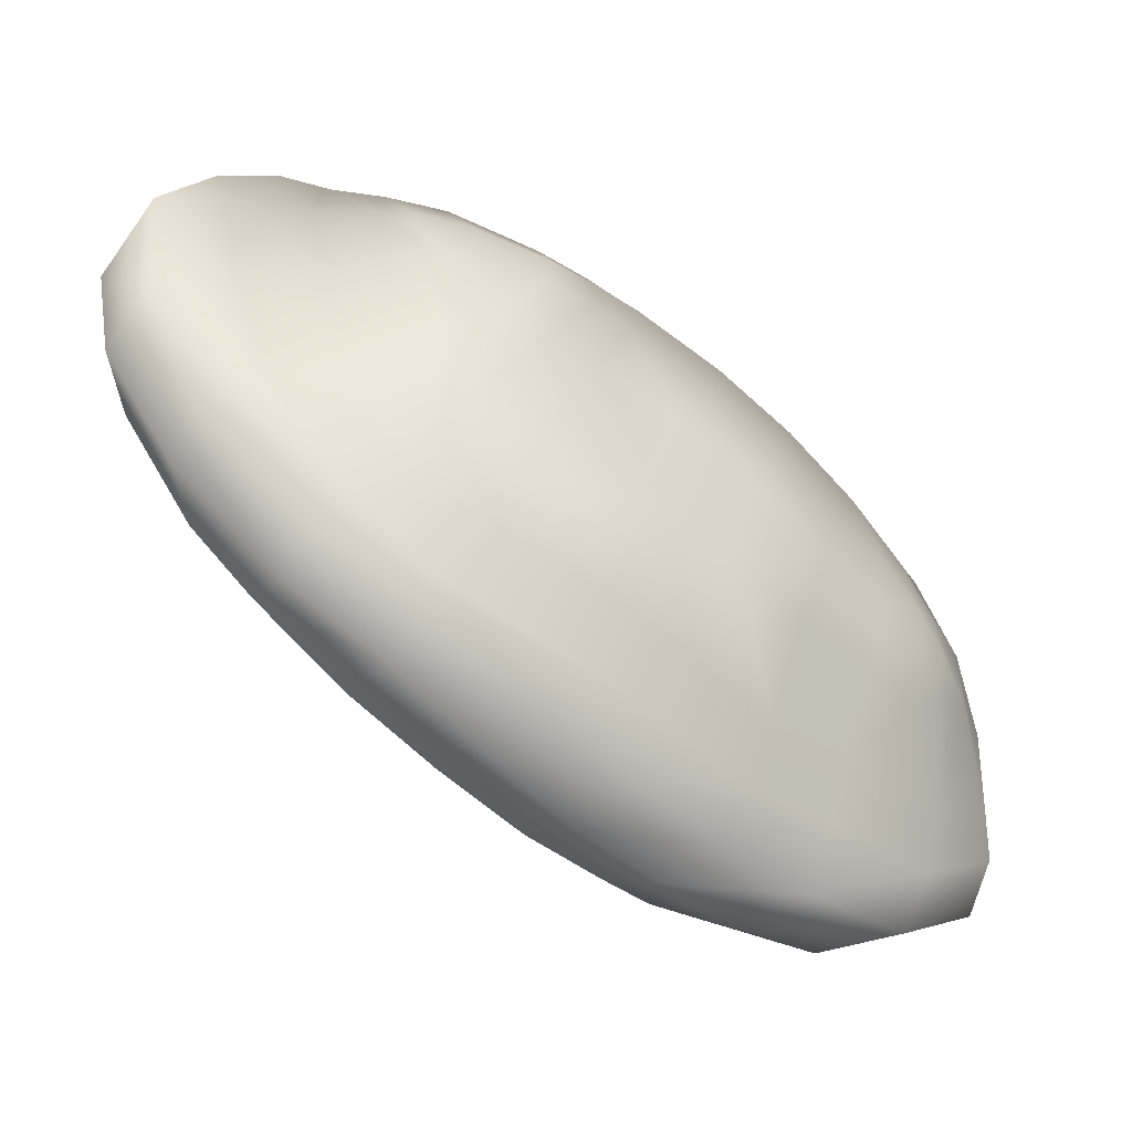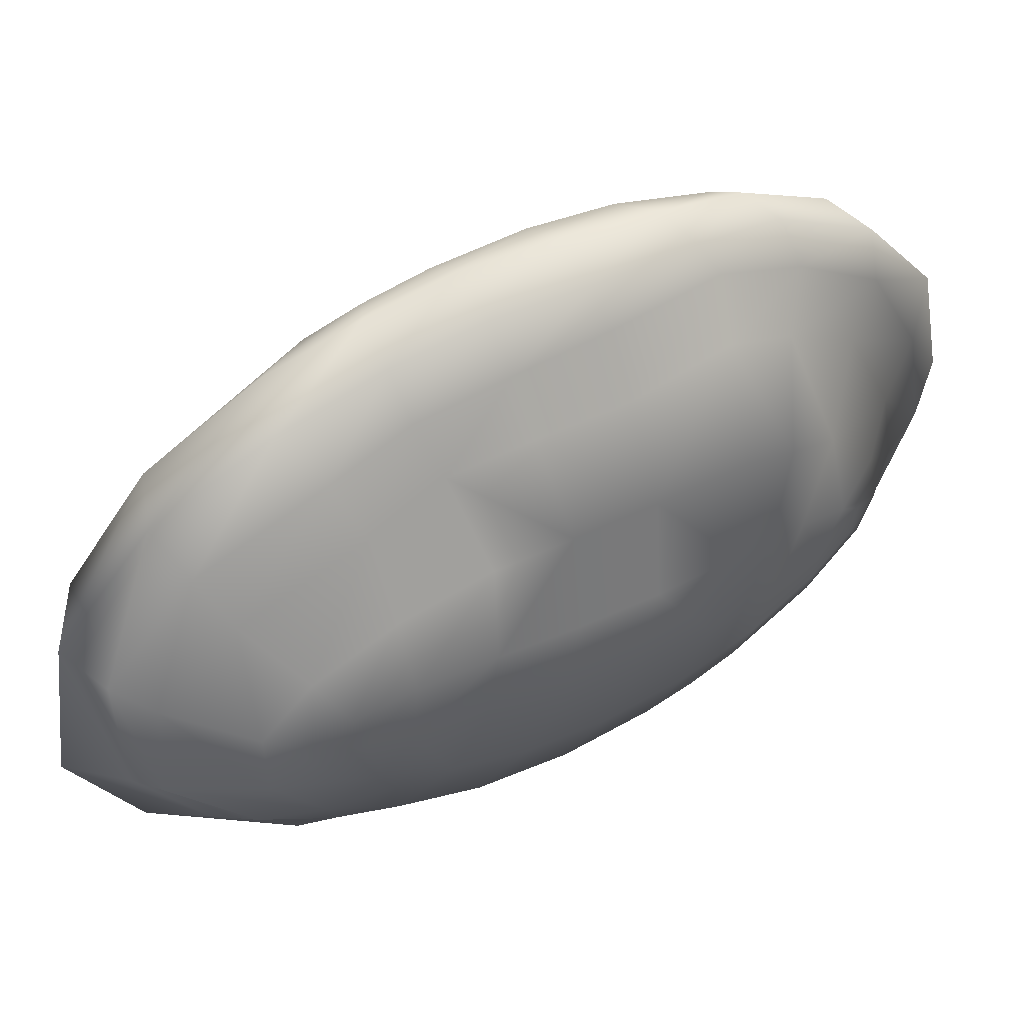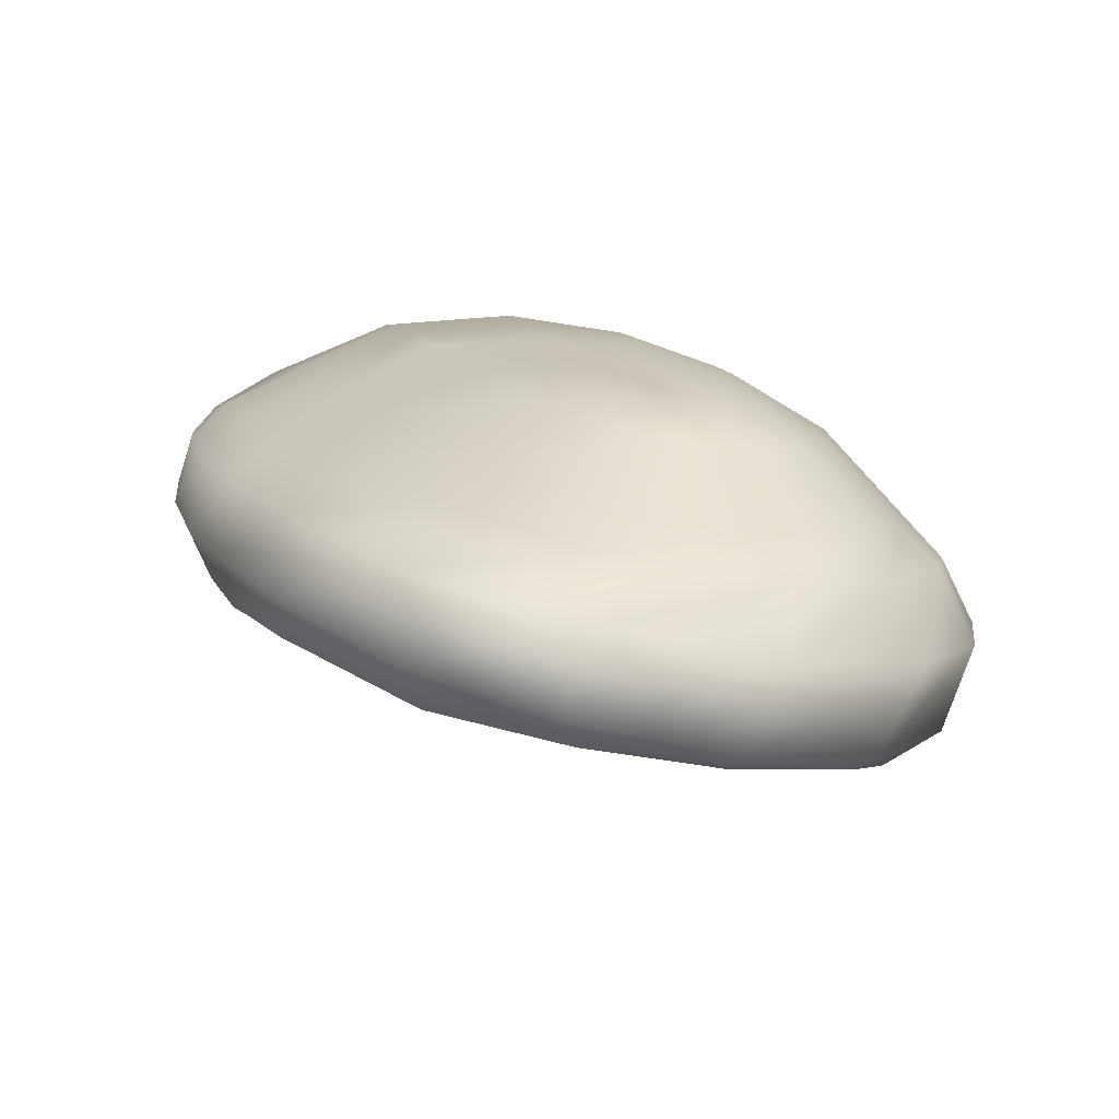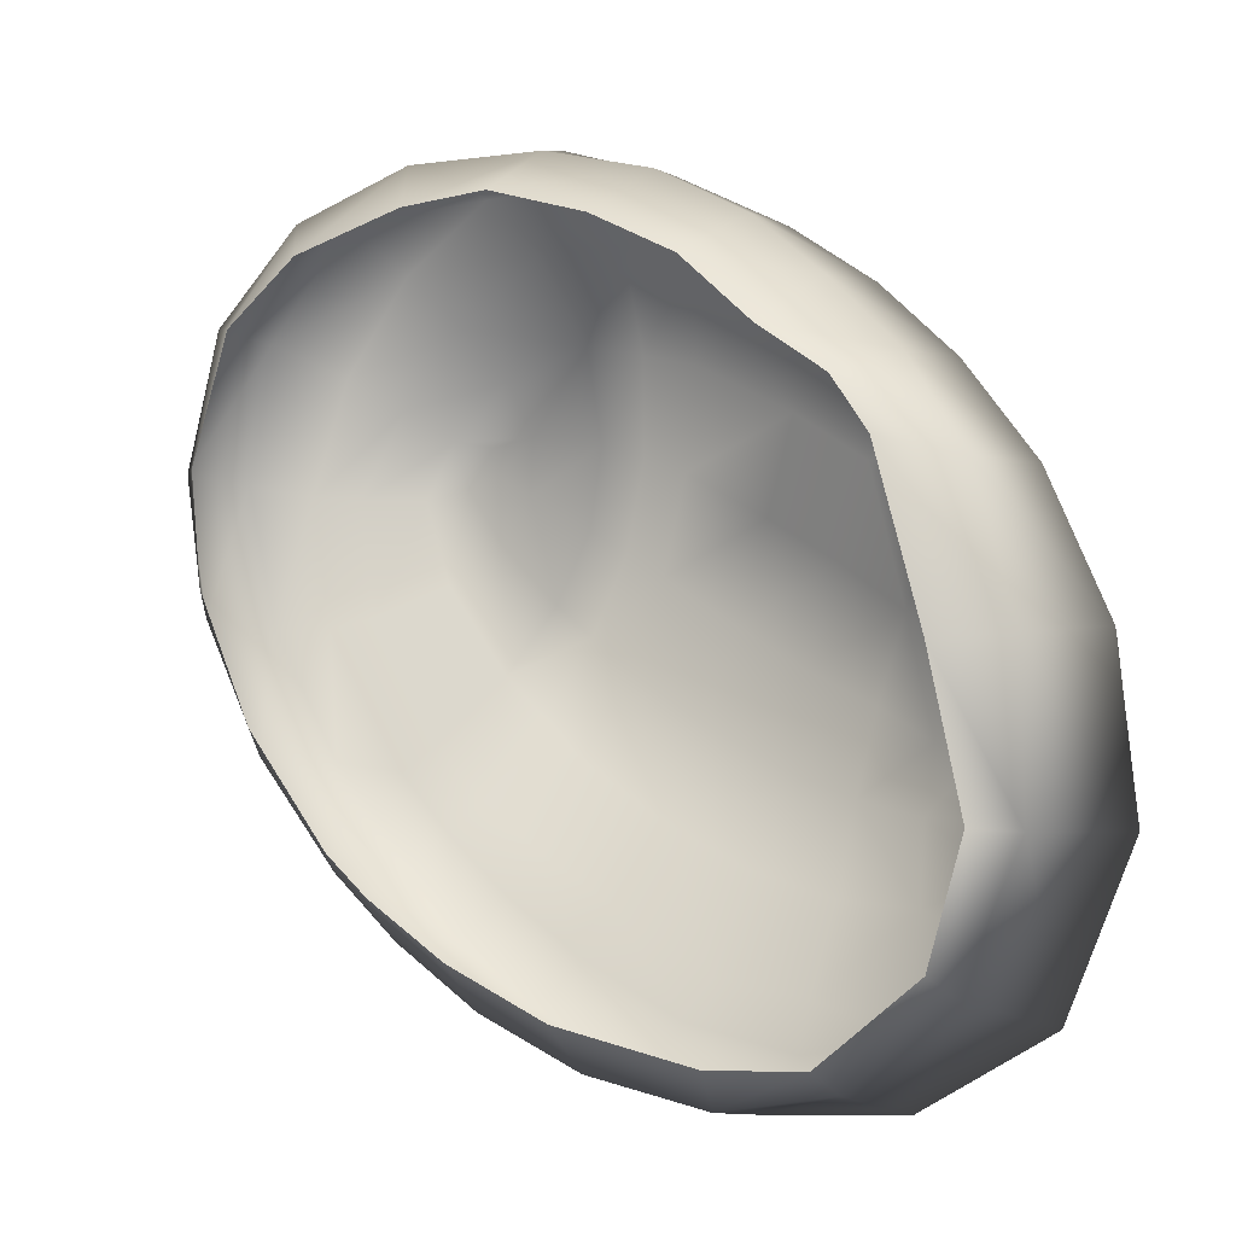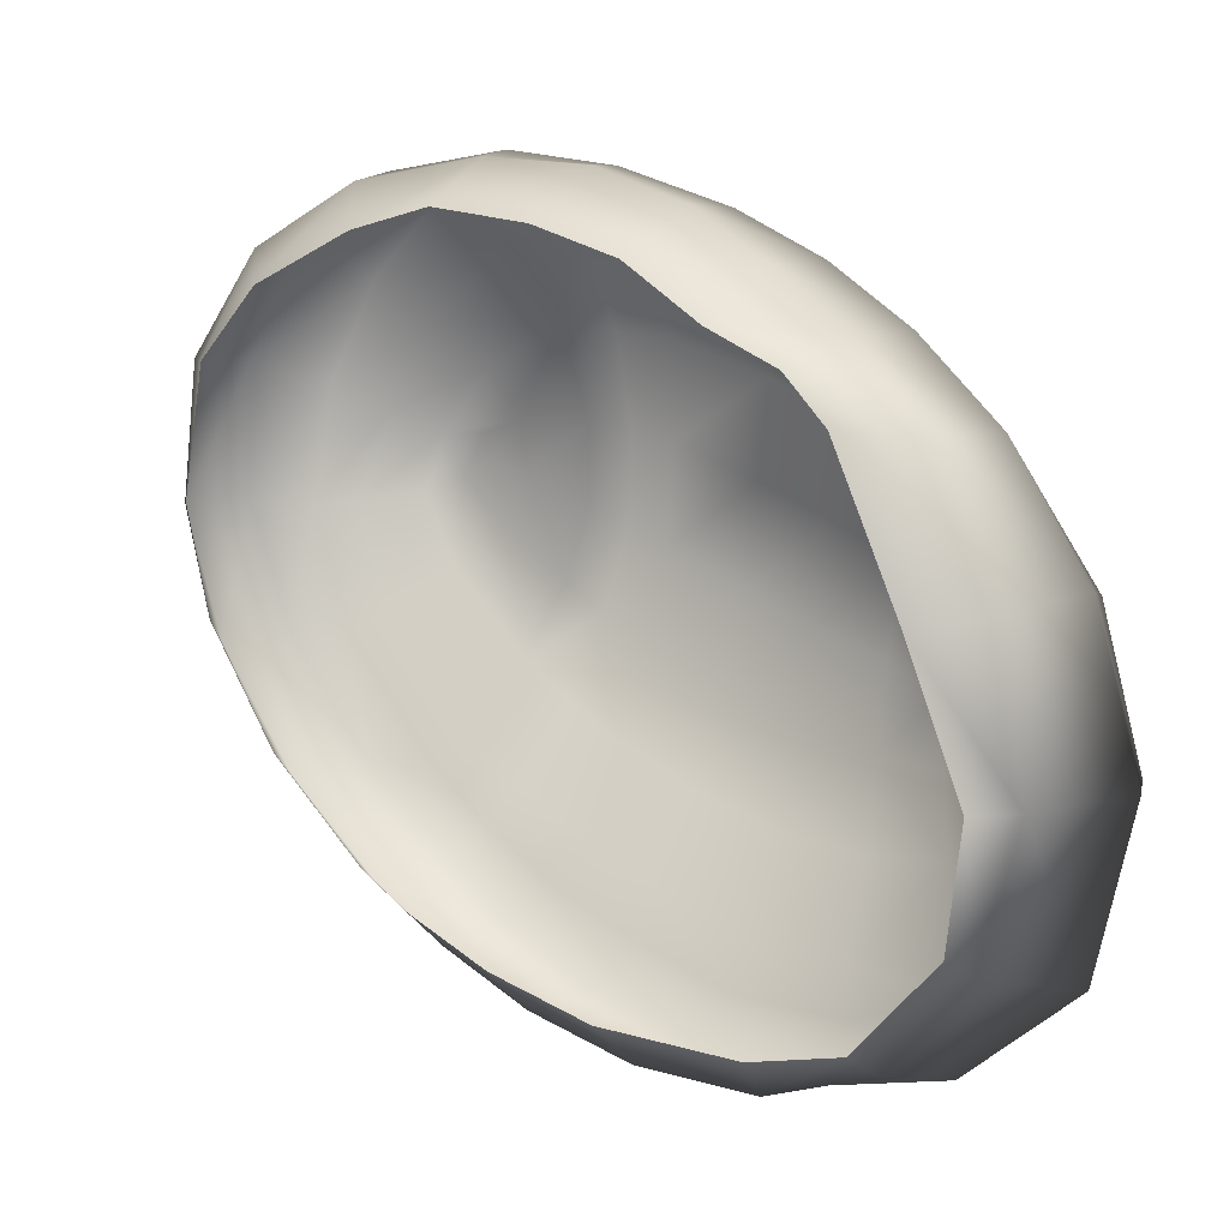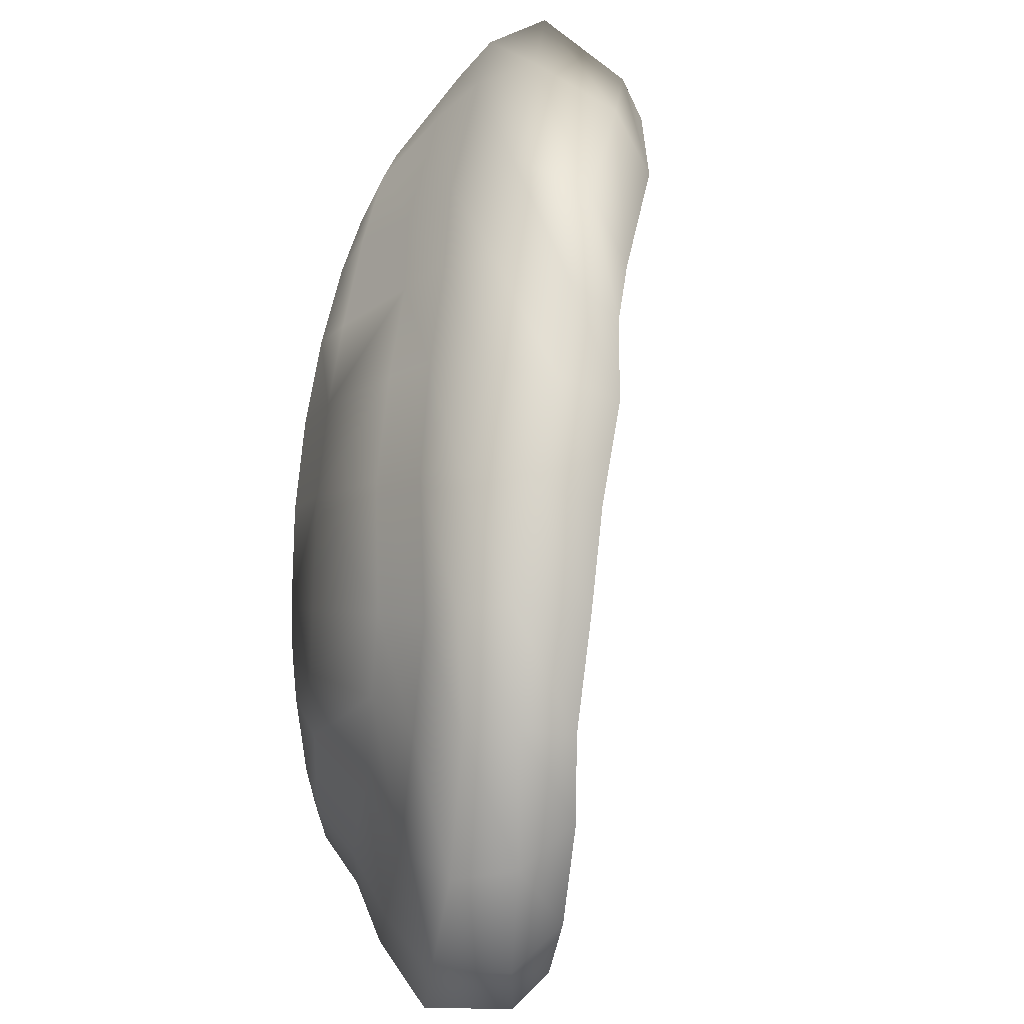
<metadata>
{"format":"obj","ext":"obj","renderer":"f3d","projection":"perspective","resolution":1024,"background":"white","views":[{"elev":29.1,"azim":179.9,"up":"+Z"},{"elev":53.7,"azim":-70.2,"up":"+Y"},{"elev":-32.0,"azim":-110.4,"up":"+Z"},{"elev":-70.4,"azim":152.4,"up":"+Z"},{"elev":-65.3,"azim":160.0,"up":"+Z"},{"elev":75.2,"azim":55.0,"up":"+Y"}]}
</metadata>
<code>
o polySurface3_Mesh.002
v 7.914 4.612 0.1418
v 7.923 4.637 0.1239
v 7.902 4.628 0.1084
v 7.892 4.604 0.1198
v 7.873 4.608 0.07808
v 7.872 4.589 0.1002
v 7.854 4.58 0.05827
v 7.861 4.569 0.08782
v 7.851 4.539 0.05721
v 7.86 4.543 0.0885
v 7.867 4.505 0.07767
v 7.871 4.521 0.1014
v 7.886 4.486 0.09488
v 7.887 4.506 0.1188
v 7.908 4.495 0.1382
v 7.908 4.471 0.1131
v 7.937 4.466 0.1407
v 7.932 4.489 0.1595
v 7.958 4.488 0.1795
v 7.96 4.464 0.1596
v 7.997 4.469 0.1879
v 7.987 4.494 0.2008
v 8.029 4.488 0.2128
v 8.013 4.506 0.2182
v 8.048 4.514 0.2285
v 8.03 4.523 0.2294
v 8.048 4.545 0.2327
v 8.031 4.543 0.2326
v 8.044 4.576 0.229
v 8.025 4.568 0.2301
v 7.954 4.611 0.1785
v 7.982 4.606 0.199
v 8.01 4.591 0.2191
v 8.036 4.609 0.2164
v 7.945 4.578 0.1835
v 7.905 4.582 0.1463
v 7.888 4.579 0.127
v 7.875 4.572 0.1113
v 7.867 4.563 0.1012
v 7.869 4.55 0.1055
v 7.878 4.539 0.118
v 7.892 4.529 0.135
v 7.884 4.557 0.1267
v 7.875 4.559 0.1147
v 7.899 4.554 0.144
v 7.911 4.522 0.1537
v 7.917 4.549 0.1632
v 7.933 4.517 0.1723
v 7.937 4.546 0.1801
v 7.933 4.612 0.1598
v 7.924 4.581 0.1655
v 7.957 4.516 0.1909
v 7.96 4.544 0.1976
v 7.969 4.575 0.2015
v 7.983 4.519 0.2078
v 7.984 4.543 0.2124
v 7.993 4.567 0.2164
v 8.011 4.557 0.2259
v 8.004 4.541 0.2223
v 8.005 4.524 0.2205
v 8.02 4.548 0.2294
v 8.015 4.541 0.2272
v 8.021 4.533 0.2283
v 7.906 4.642 0.09529
v 7.928 4.651 0.1125
v 7.875 4.622 0.06459
v 7.852 4.587 0.04411
v 7.851 4.537 0.04469
v 7.865 4.501 0.06138
v 7.884 4.475 0.08206
v 7.91 4.459 0.1044
v 7.938 4.452 0.1298
v 7.963 4.451 0.1509
v 8.003 4.458 0.1832
v 8.04 4.479 0.2117
v 8.061 4.508 0.23
v 8.068 4.544 0.2371
v 8.066 4.583 0.2316
v 8.056 4.617 0.2176
v 8.035 4.638 0.1974
v 8.017 4.626 0.2002
v 8.012 4.65 0.1776
v 8 4.636 0.1856
v 7.944 4.639 0.1435
v 7.952 4.654 0.1339
v 7.967 4.637 0.1643
v 7.977 4.654 0.1543
v 7.984 4.453 0.1677
v 7.979 4.465 0.1739
v 7.972 4.491 0.1906
v 7.97 4.517 0.1997
v 7.972 4.544 0.2053
v 7.981 4.571 0.2093
v 7.996 4.598 0.2097
v 7.938 4.66 0.1013
v 7.912 4.65 0.07707
v 7.962 4.664 0.1232
v 7.986 4.662 0.1462
v 8.016 4.656 0.1689
v 8.045 4.645 0.187
v 8.073 4.621 0.2113
v 8.088 4.588 0.2301
v 8.093 4.543 0.2372
v 8.08 4.503 0.2283
v 8.055 4.472 0.2091
v 8.022 4.452 0.1838
v 7.992 4.444 0.1611
v 7.971 4.439 0.1389
v 7.946 4.439 0.1159
v 7.918 4.447 0.08955
v 7.889 4.464 0.06295
v 7.864 4.492 0.03843
v 7.848 4.537 0.02275
v 7.858 4.591 0.02612
v 7.883 4.628 0.048
v 7.977 4.662 0.1074
v 7.955 4.658 0.08687
v 7.999 4.663 0.1312
v 8.024 4.658 0.1554
v 8.052 4.645 0.1728
v 8.082 4.62 0.1938
v 8.102 4.586 0.2105
v 8.109 4.547 0.215
v 8.098 4.505 0.2077
v 8.075 4.472 0.1911
v 8.044 4.45 0.166
v 8.012 4.439 0.1399
v 7.99 4.436 0.1211
v 7.964 4.439 0.09739
v 7.936 4.448 0.0716
v 7.907 4.466 0.04549
v 7.888 4.495 0.02318
v 7.88 4.537 0.01066
v 7.886 4.581 0.01466
v 7.907 4.62 0.03429
v 7.932 4.646 0.06298
v 7.899 4.575 0.01599
v 7.926 4.608 0.03462
v 7.956 4.639 0.06632
v 7.97 4.645 0.07963
v 7.99 4.645 0.09373
v 8.013 4.648 0.1163
v 8.036 4.642 0.1366
v 8.061 4.631 0.1592
v 8.079 4.613 0.1715
v 8.099 4.583 0.1895
v 8.107 4.552 0.1997
v 8.098 4.512 0.1909
v 8.081 4.485 0.1769
v 8.052 4.463 0.1509
v 8.018 4.451 0.124
v 8.004 4.449 0.111
v 7.98 4.452 0.08894
v 7.952 4.46 0.0651
v 7.917 4.479 0.03764
v 7.898 4.498 0.02326
v 7.889 4.538 0.0119
f 1 2 3 4
f 6 4 3 5
f 8 6 5 7
f 10 8 7 9
f 12 10 9 11
f 12 11 13 14
f 16 15 14 13
f 16 17 18 15
f 20 19 18 17
f 89 90 19 20
f 21 23 24 22
f 23 25 26 24
f 28 26 25 27
f 30 28 27 29
f 33 30 29 34
f 50 51 35 31
f 37 36 1 4
f 38 37 4 6
f 39 38 6 8
f 40 39 8 10
f 10 12 41 40
f 42 41 12 14
f 44 43 37 38
f 39 40 44 38
f 41 43 44 40
f 43 41 42 45
f 36 37 43 45
f 14 15 46 42
f 45 42 46 47
f 48 46 15 18
f 48 49 47 46
f 36 51 50 1
f 47 51 36 45
f 51 47 49 35
f 18 19 52 48
f 48 52 53 49
f 35 49 53 54
f 54 32 31 35
f 19 90 91 52
f 91 92 53 52
f 92 93 54 53
f 93 94 32 54
f 58 30 33 57
f 59 58 57 56
f 55 60 59 56
f 60 55 22 24
f 58 61 28 30
f 58 59 62 61
f 60 63 62 59
f 63 60 24 26
f 61 62 63 28
f 26 28 63
f 65 64 3 2
f 64 66 5 3
f 7 5 66 67
f 67 68 9 7
f 68 69 11 9
f 69 70 13 11
f 70 71 16 13
f 71 72 17 16
f 72 73 20 17
f 88 89 20 73
f 23 21 74 75
f 25 23 75 76
f 27 25 76 77
f 77 78 29 27
f 78 79 34 29
f 81 34 79 80
f 83 81 80 82
f 2 84 85 65
f 84 86 87 85
f 82 87 86 83
f 50 84 2 1
f 31 86 84 50
f 83 86 31 32
f 21 89 88 74
f 22 90 89 21
f 91 90 22 55
f 55 56 92 91
f 56 57 93 92
f 57 33 94 93
f 83 32 94 81
f 33 34 81 94
f 64 65 95 96
f 65 85 97 95
f 98 97 85 87
f 99 98 87 82
f 100 99 82 80
f 101 100 80 79
f 79 78 102 101
f 103 102 78 77
f 104 103 77 76
f 105 104 76 75
f 106 105 75 74
f 74 88 107 106
f 108 107 88 73
f 109 108 73 72
f 110 109 72 71
f 111 110 71 70
f 70 69 112 111
f 113 112 69 68
f 68 67 114 113
f 115 114 67 66
f 66 64 96 115
f 95 97 116 117
f 97 98 118 116
f 119 118 98 99
f 120 119 99 100
f 121 120 100 101
f 122 121 101 102
f 123 122 102 103
f 124 123 103 104
f 125 124 104 105
f 105 106 126 125
f 127 126 106 107
f 108 128 127 107
f 108 109 129 128
f 109 110 130 129
f 131 130 110 111
f 132 131 111 112
f 133 132 112 113
f 134 133 113 114
f 135 134 114 115
f 136 135 115 96
f 96 95 117 136
f 138 137 134 135
f 139 138 135 136
f 140 139 136 117
f 141 140 117 116
f 142 141 116 118
f 143 142 118 119
f 119 120 144 143
f 145 144 120 121
f 146 145 121 122
f 147 146 122 123
f 123 124 148 147
f 149 148 124 125
f 150 149 125 126
f 151 150 126 127
f 128 152 151 127
f 153 152 128 129
f 129 130 154 153
f 155 154 130 131
f 156 155 131 132
f 157 156 132 133
f 133 134 137 157

</code>
